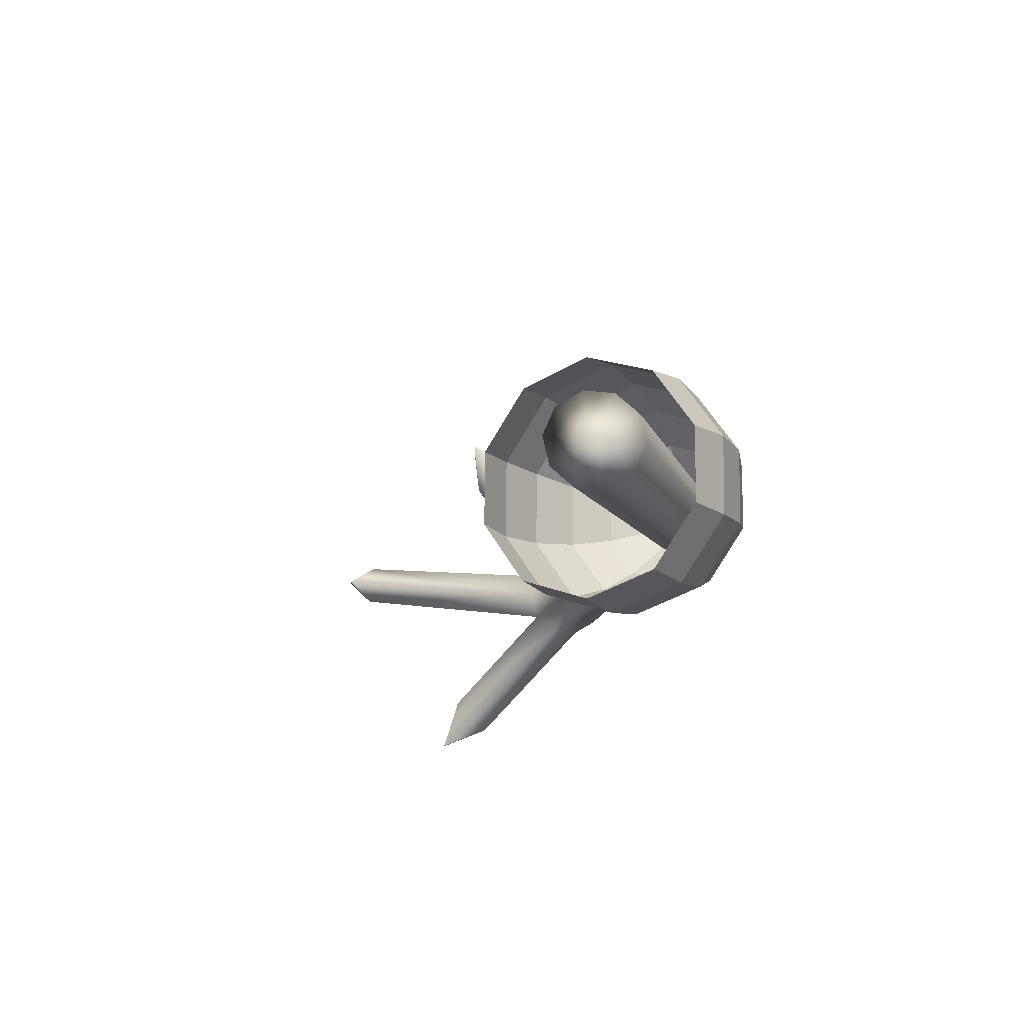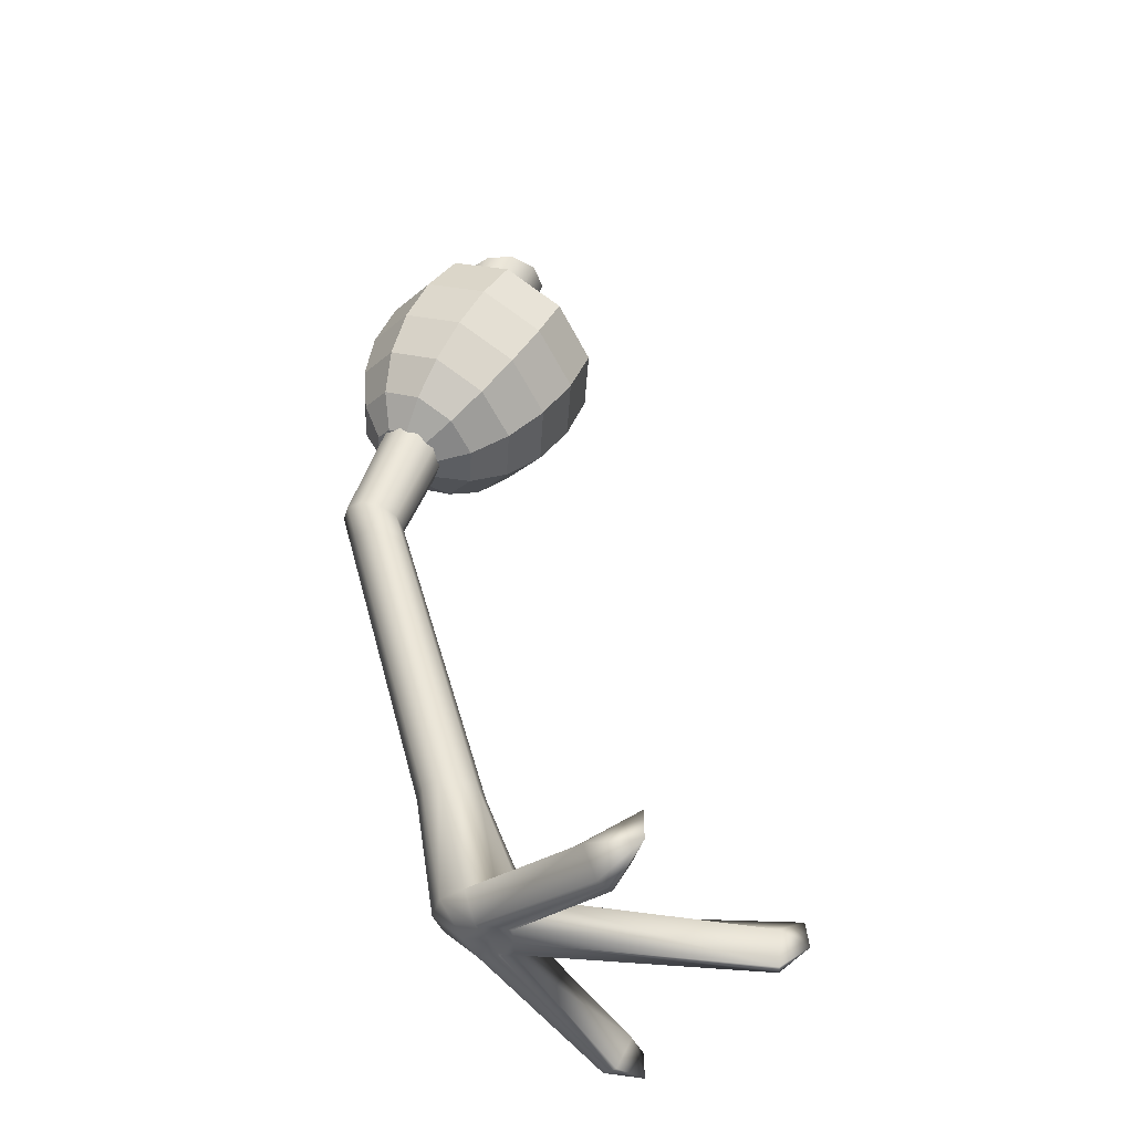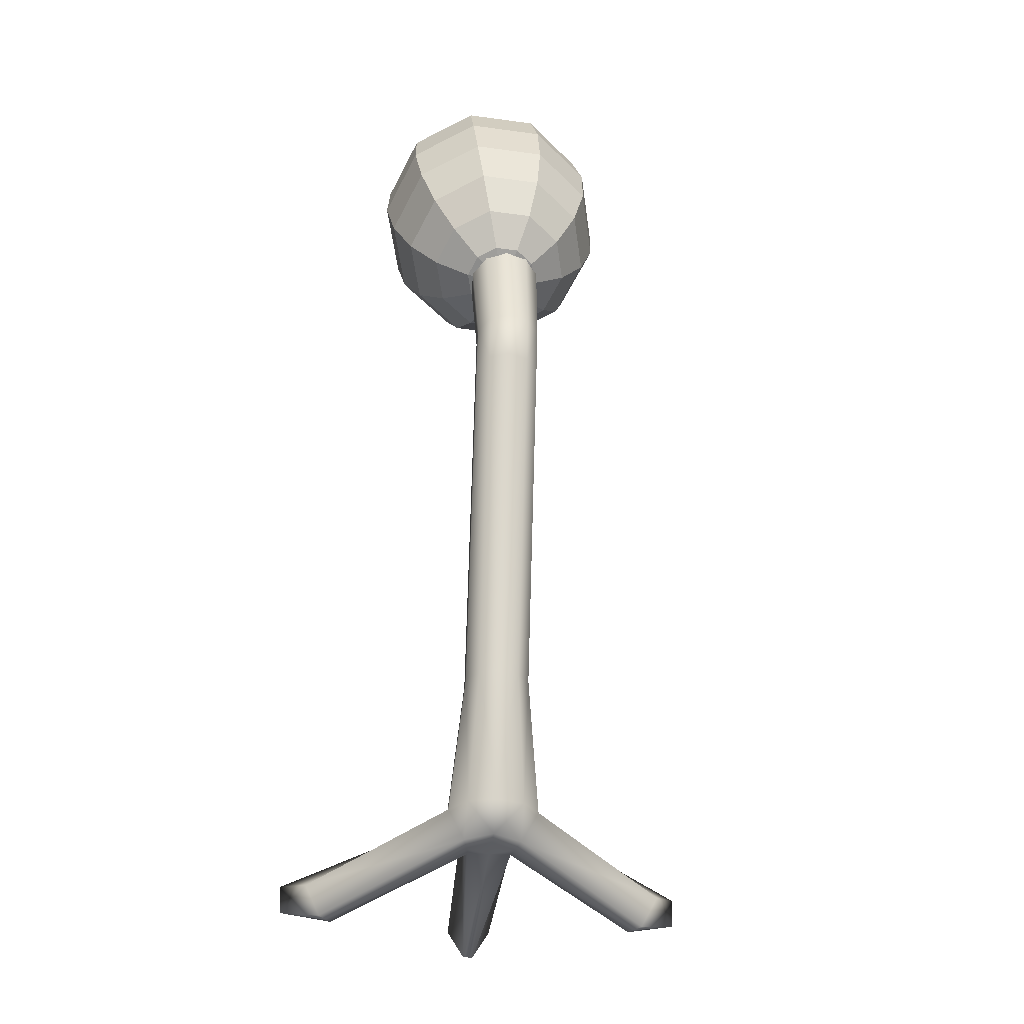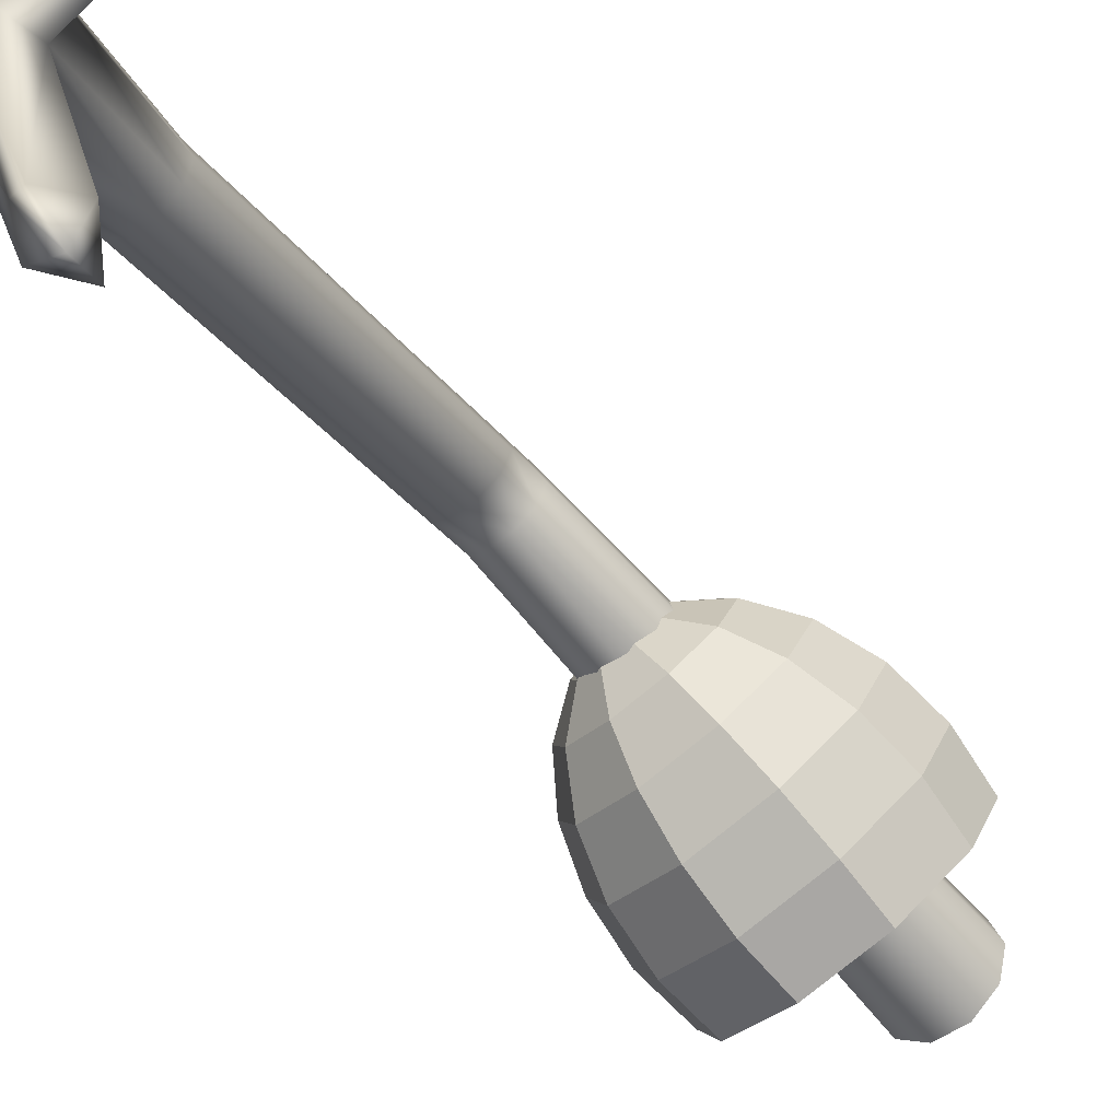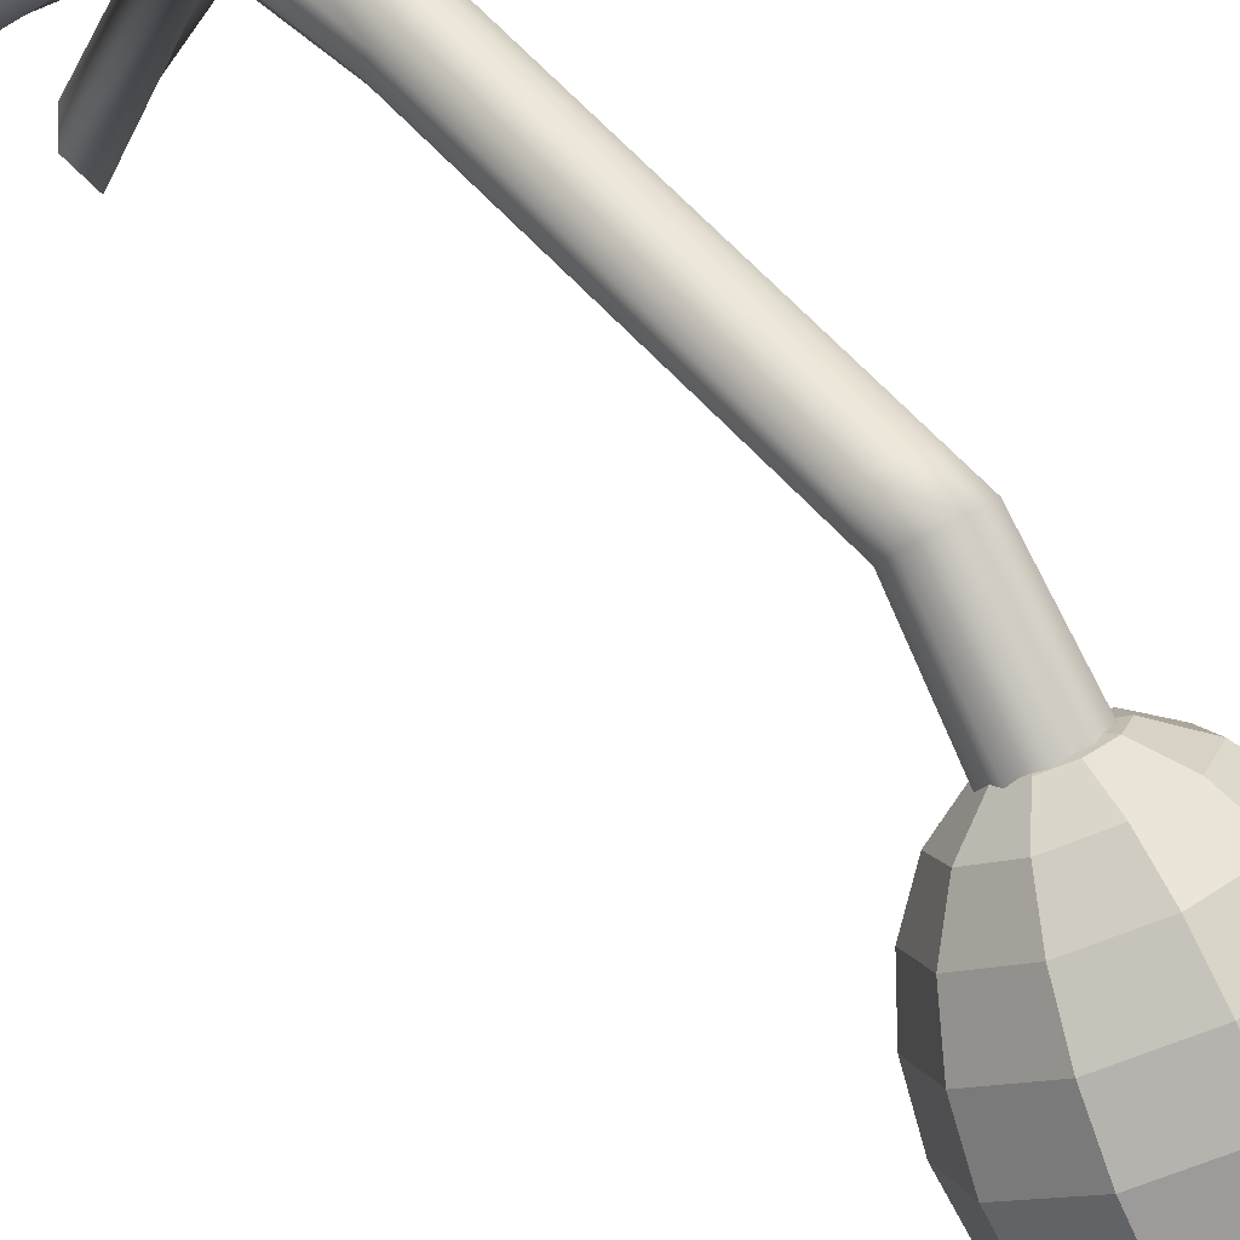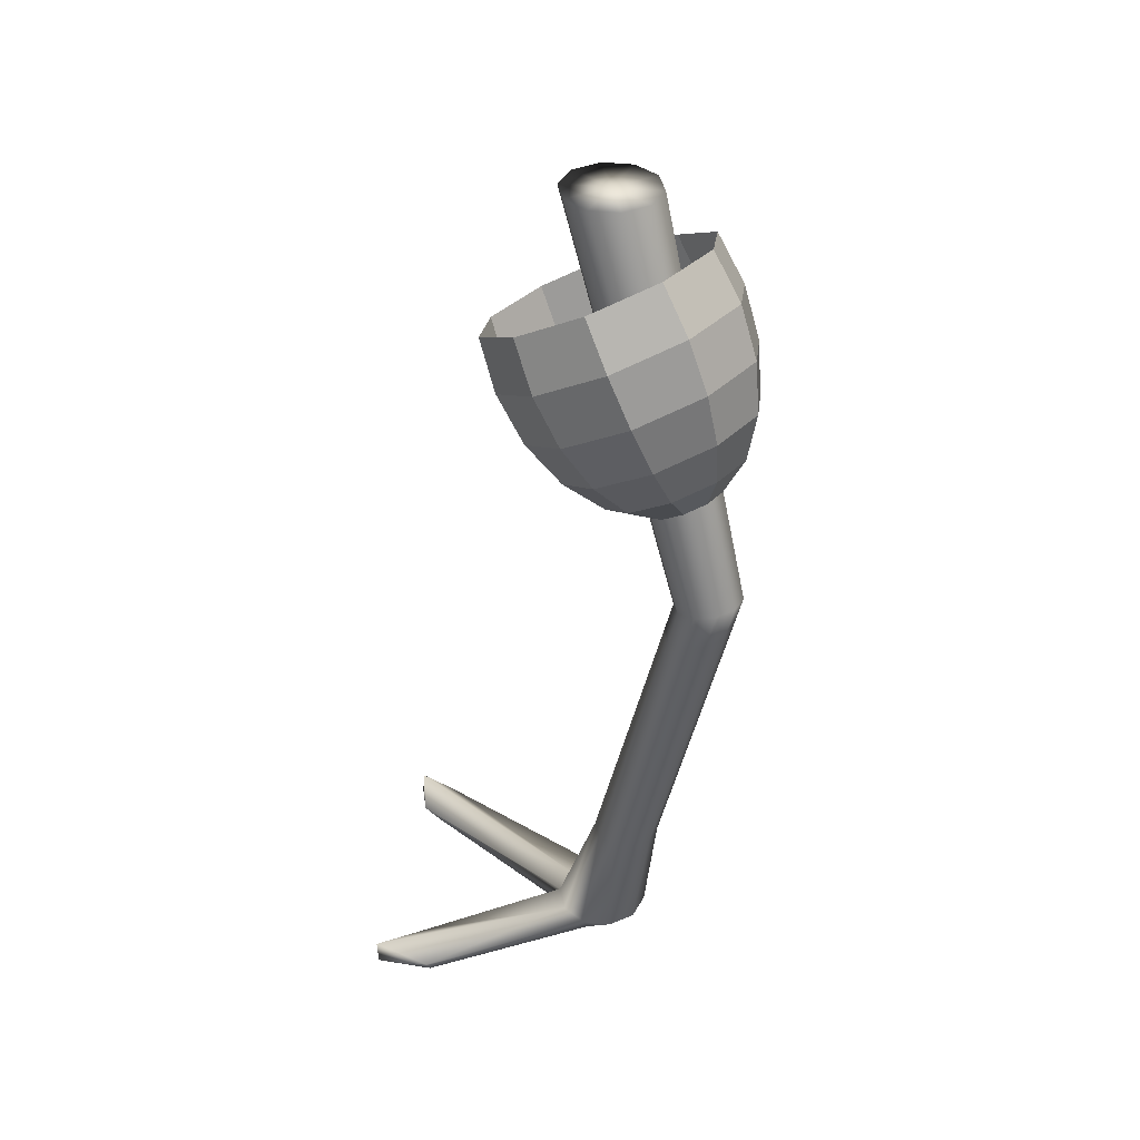
<metadata>
{"format":"obj","ext":"obj","renderer":"f3d","projection":"perspective","resolution":1024,"background":"white","views":[{"elev":78.0,"azim":-107.5,"up":"+Y"},{"elev":-41.5,"azim":68.8,"up":"+Y"},{"elev":-30.5,"azim":-29.1,"up":"+Y"},{"elev":-45.9,"azim":36.1,"up":"+Z"},{"elev":73.1,"azim":145.3,"up":"+Z"},{"elev":37.9,"azim":-68.7,"up":"+Y"}]}
</metadata>
<code>
g default
v 0.05518 0.02471 0.004478
v 0.05224 0.02471 -0.008091
v 0.05725 0.02471 -0.01999
v 0.06829 0.02471 -0.02667
v 0.08115 0.02471 -0.02558
v 0.09092 0.02471 -0.01714
v 0.09386 0.02471 -0.004568
v 0.08885 0.02471 0.007327
v 0.0778 0.02471 0.01401
v 0.06494 0.02471 0.01292
v 0.05518 0.4117 0.004478
v 0.05224 0.4117 -0.008091
v 0.05725 0.4117 -0.01999
v 0.06829 0.4117 -0.02667
v 0.08115 0.4117 -0.02558
v 0.09092 0.4117 -0.01714
v 0.09386 0.4117 -0.004568
v 0.08885 0.4117 0.007327
v 0.0778 0.4117 0.01401
v 0.06494 0.4117 0.01292
v 0.07305 0.4117 -0.006329
v 0.03799 0.245 0.05456
v 0.03583 0.2433 0.04587
v 0.03927 0.2411 0.03771
v 0.04699 0.2393 0.03318
v 0.05605 0.2386 0.03403
v 0.06299 0.2393 0.03992
v 0.06515 0.2411 0.04861
v 0.06171 0.2433 0.05677
v 0.05399 0.245 0.06129
v 0.04492 0.2457 0.06045
v 0.1097 0.009739 -0.1193
v 0.1234 0.01898 -0.1258
v 0.1282 0.009739 -0.1115
v 0.0152 0.004665 -0.07609
v 0.01326 0.01123 -0.1016
v 0.03552 0.004426 -0.08663
v 0.1567 0.004426 -0.03559
v 0.183 0.01123 -0.03016
v 0.1634 0.004666 -0.01369
v 0.06909 0.0117 -0.02132
v 0.1167 -0.002594 -0.1159
v 0.1239 0.007455 -0.127
v 0.08654 0.0117 -0.01397
v 0.1209 -0.002594 -0.1141
v 0.0605 0.01251 -0.008996
v 0.02325 -0.007415 -0.07838
v 0.01395 -0.001108 -0.1016
v 0.03053 -0.008375 -0.08157
v 0.1566 -0.008375 -0.02849
v 0.1825 -0.001107 -0.0306
v 0.08372 0.01251 0.000782
v 0.1594 -0.007415 -0.02105
v 0.07781 0.0117 -0.01765
v 0.1188 -0.002594 -0.115
v 0.06565 0.01202 -0.01639
v 0.02762 -0.007991 -0.0803
v 0.08541 0.01202 -0.008069
v 0.1577 -0.007991 -0.02551
v 0.0699 0.01367 0.001145
v 0.07398 0.01367 -0.008552
v 0.05458 0.08207 0.01517
v 0.05249 0.08191 0.006301
v 0.05602 0.0817 -0.002086
v 0.06382 0.08154 -0.00679
v 0.07291 0.08148 -0.006013
v 0.07982 0.08154 -5.3e-05
v 0.08191 0.0817 0.008814
v 0.07838 0.08191 0.0172
v 0.07057 0.08207 0.02191
v 0.06148 0.08213 0.02113
v 0.03988 0.2265 0.05007
v 0.04681 0.2271 0.05597
v 0.05587 0.2265 0.05681
v 0.06361 0.2249 0.05227
v 0.06706 0.2229 0.04408
v 0.0649 0.2213 0.03537
v 0.05797 0.2207 0.02947
v 0.04891 0.2213 0.02863
v 0.04117 0.2229 0.03318
v 0.03772 0.2249 0.04137
v 0.06457 0.2925 0.04691
v 0.05498 0.2954 0.04939
v 0.04515 0.2954 0.04621
v 0.03884 0.2925 0.03858
v 0.03844 0.2877 0.02942
v 0.04413 0.2829 0.02223
v 0.05371 0.28 0.01975
v 0.06354 0.28 0.02293
v 0.06986 0.2829 0.03056
v 0.07025 0.2877 0.03972
v 0.0754 0.3062 0.05308
v 0.05716 0.3118 0.0578
v 0.03846 0.3118 0.05174
v 0.02645 0.3062 0.03724
v 0.0257 0.2971 0.01982
v 0.03651 0.2881 0.006135
v 0.05475 0.2825 0.00142
v 0.07345 0.2825 0.007471
v 0.08546 0.2881 0.02198
v 0.08621 0.2971 0.0394
v 0.08522 0.3243 0.05418
v 0.06012 0.332 0.06067
v 0.03438 0.332 0.05234
v 0.01784 0.3243 0.03238
v 0.01682 0.3118 0.008398
v 0.0317 0.2993 -0.01043
v 0.0568 0.2916 -0.01692
v 0.08253 0.2916 -0.008593
v 0.09907 0.2993 0.01137
v 0.1001 0.3118 0.03535
v 0.09307 0.3449 0.05011
v 0.06356 0.354 0.05774
v 0.03331 0.354 0.04795
v 0.01387 0.3449 0.02448
v 0.01266 0.3302 -0.003712
v 0.03015 0.3156 -0.02585
v 0.05966 0.3065 -0.03348
v 0.08991 0.3065 -0.02369
v 0.1094 0.3156 -0.000213
v 0.1106 0.3302 0.02798
v 0.09818 0.3661 0.04127
v 0.06716 0.3757 0.04929
v 0.03535 0.3757 0.03899
v 0.0149 0.3661 0.01431
v 0.01364 0.3507 -0.01533
v 0.03203 0.3353 -0.0386
v 0.06306 0.3258 -0.04662
v 0.09487 0.3258 -0.03633
v 0.1153 0.3353 -0.01165
v 0.1166 0.3507 0.01799
v 0.1001 0.3859 0.02851
v 0.07055 0.3949 0.03614
v 0.0403 0.3949 0.02635
v 0.02086 0.3859 0.002875
v 0.01965 0.3712 -0.02531
v 0.03715 0.3565 -0.04745
v 0.06665 0.3475 -0.05508
v 0.09691 0.3475 -0.04529
v 0.1163 0.3565 -0.02181
v 0.1176 0.3712 0.006374
v 0.05379 0.2845 0.03628
g polySurface8
f 22 11 23
f 23 11 12
f 23 12 24
f 24 12 13
f 24 13 25
f 25 13 14
f 25 14 26
f 26 14 15
f 15 16 26
f 26 16 27
f 16 17 27
f 27 17 28
f 17 18 28
f 28 18 29
f 18 19 29
f 29 19 30
f 19 20 30
f 30 20 31
f 31 20 22
f 22 20 11
f 11 21 12
f 12 21 13
f 13 21 14
f 14 21 15
f 15 21 16
f 16 21 17
f 17 21 18
f 18 21 19
f 19 21 20
f 20 21 11
f 72 81 62
f 62 81 63
f 81 80 63
f 63 80 64
f 80 79 64
f 64 79 65
f 79 78 65
f 65 78 66
f 66 78 67
f 67 78 77
f 67 77 68
f 68 77 76
f 68 76 69
f 69 76 75
f 69 75 70
f 70 75 74
f 70 74 71
f 71 74 73
f 73 72 71
f 71 72 62
f 33 32 5
f 5 32 4
f 6 34 5
f 5 34 33
f 36 35 3
f 3 35 2
f 4 37 3
f 3 37 36
f 39 38 7
f 7 38 6
f 8 40 7
f 7 40 39
f 32 42 4
f 4 42 41
f 33 43 32
f 32 43 42
f 44 45 6
f 6 45 34
f 45 43 34
f 34 43 33
f 47 46 35
f 35 46 2
f 36 48 35
f 35 48 47
f 4 41 37
f 37 41 49
f 49 48 37
f 37 48 36
f 50 44 38
f 38 44 6
f 39 51 38
f 38 51 50
f 8 52 40
f 40 52 53
f 53 51 40
f 40 51 39
f 50 59 44
f 44 59 58
f 57 56 47
f 47 56 46
f 55 54 42
f 42 54 41
f 55 45 54
f 54 45 44
f 49 41 57
f 57 41 56
f 59 53 58
f 58 53 52
f 45 55 43
f 55 42 43
f 49 57 48
f 57 47 48
f 50 51 59
f 51 53 59
f 10 60 9
f 9 60 52
f 46 60 1
f 1 60 10
f 8 9 52
f 46 1 2
f 60 61 52
f 52 61 58
f 56 61 46
f 46 61 60
f 61 54 58
f 58 54 44
f 41 54 56
f 56 54 61
f 62 63 1
f 1 63 2
f 63 64 2
f 2 64 3
f 64 65 3
f 3 65 4
f 65 66 4
f 4 66 5
f 5 66 6
f 6 66 67
f 6 67 7
f 7 67 68
f 7 68 8
f 8 68 69
f 8 69 9
f 9 69 70
f 9 70 10
f 10 70 71
f 71 62 10
f 10 62 1
f 31 22 73
f 73 22 72
f 74 30 73
f 73 30 31
f 75 29 74
f 74 29 30
f 76 28 75
f 75 28 29
f 77 27 76
f 76 27 28
f 78 26 77
f 77 26 27
f 25 26 79
f 79 26 78
f 24 25 80
f 80 25 79
f 23 24 81
f 81 24 80
f 22 23 72
f 72 23 81
f 82 92 83
f 83 92 93
f 83 93 84
f 84 93 94
f 84 94 85
f 85 94 95
f 85 95 86
f 86 95 96
f 86 96 87
f 87 96 97
f 87 97 88
f 88 97 98
f 88 98 89
f 89 98 99
f 89 99 90
f 90 99 100
f 90 100 91
f 91 100 101
f 91 101 82
f 82 101 92
f 92 102 93
f 93 102 103
f 93 103 94
f 94 103 104
f 94 104 95
f 95 104 105
f 95 105 96
f 96 105 106
f 96 106 97
f 97 106 107
f 97 107 98
f 98 107 108
f 98 108 99
f 99 108 109
f 99 109 100
f 100 109 110
f 100 110 101
f 101 110 111
f 101 111 92
f 92 111 102
f 102 112 103
f 103 112 113
f 103 113 104
f 104 113 114
f 104 114 105
f 105 114 115
f 105 115 106
f 106 115 116
f 106 116 107
f 107 116 117
f 107 117 108
f 108 117 118
f 108 118 109
f 109 118 119
f 109 119 110
f 110 119 120
f 110 120 111
f 111 120 121
f 111 121 102
f 102 121 112
f 112 122 113
f 113 122 123
f 113 123 114
f 114 123 124
f 114 124 115
f 115 124 125
f 115 125 116
f 116 125 126
f 116 126 117
f 117 126 127
f 117 127 118
f 118 127 128
f 118 128 119
f 119 128 129
f 119 129 120
f 120 129 130
f 120 130 121
f 121 130 131
f 121 131 112
f 112 131 122
f 122 132 123
f 123 132 133
f 123 133 124
f 124 133 134
f 124 134 125
f 125 134 135
f 125 135 126
f 126 135 136
f 126 136 127
f 127 136 137
f 127 137 128
f 128 137 138
f 128 138 129
f 129 138 139
f 129 139 130
f 130 139 140
f 130 140 131
f 131 140 141
f 131 141 122
f 122 141 132
f 83 142 82
f 84 142 83
f 85 142 84
f 86 142 85
f 87 142 86
f 88 142 87
f 89 142 88
f 90 142 89
f 91 142 90
f 82 142 91

</code>
